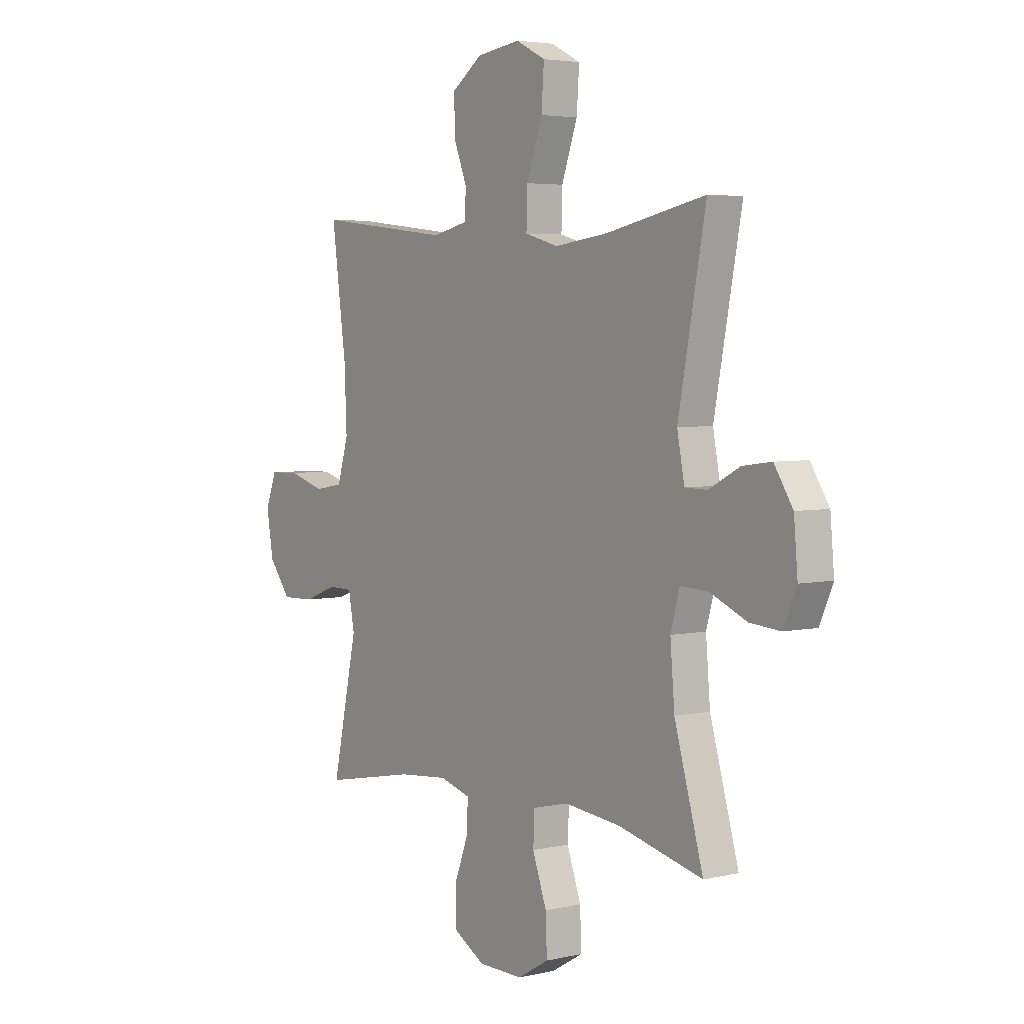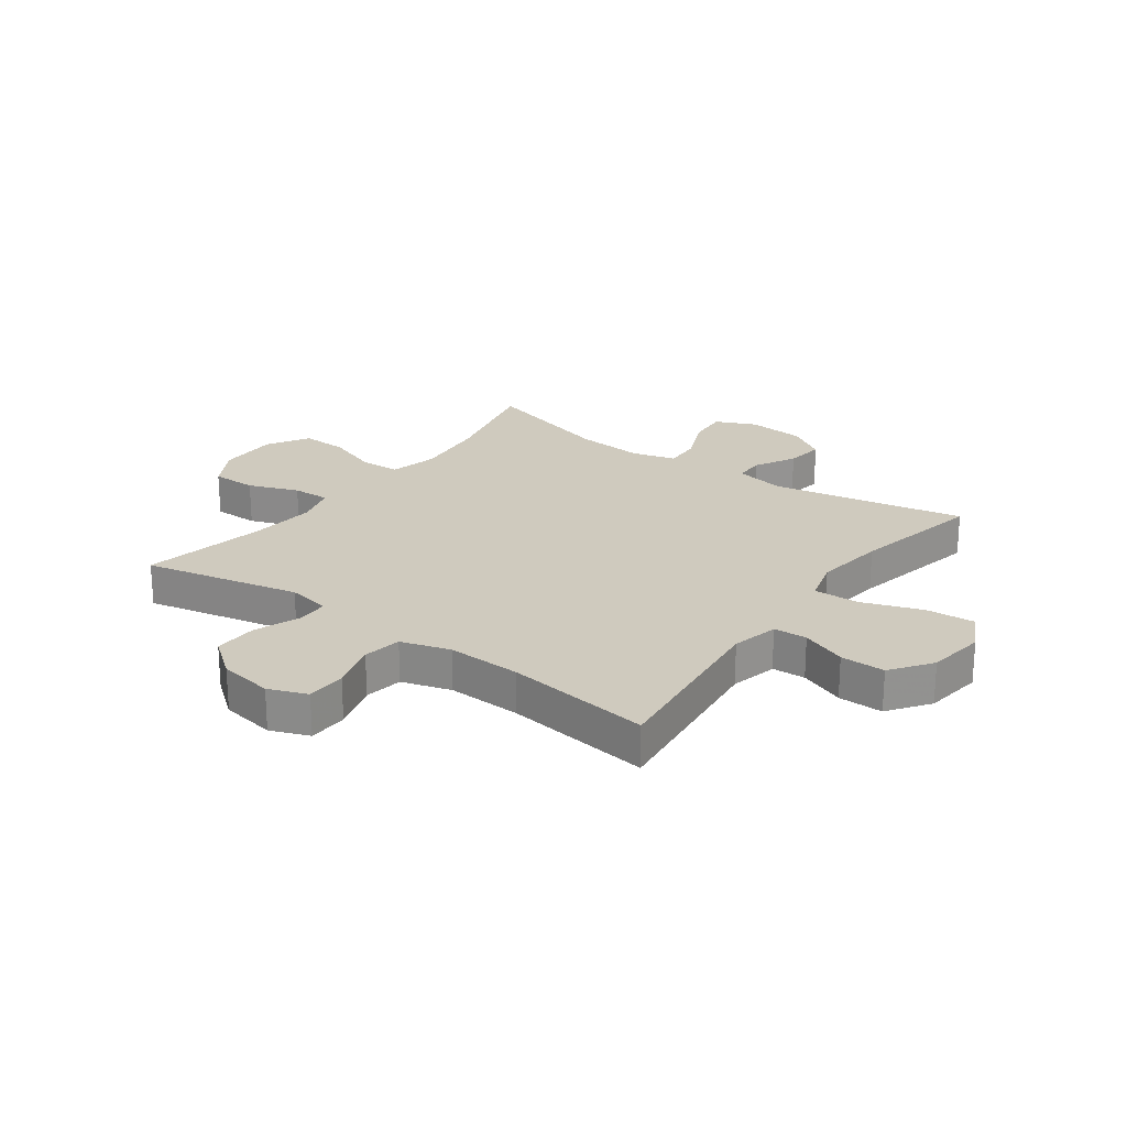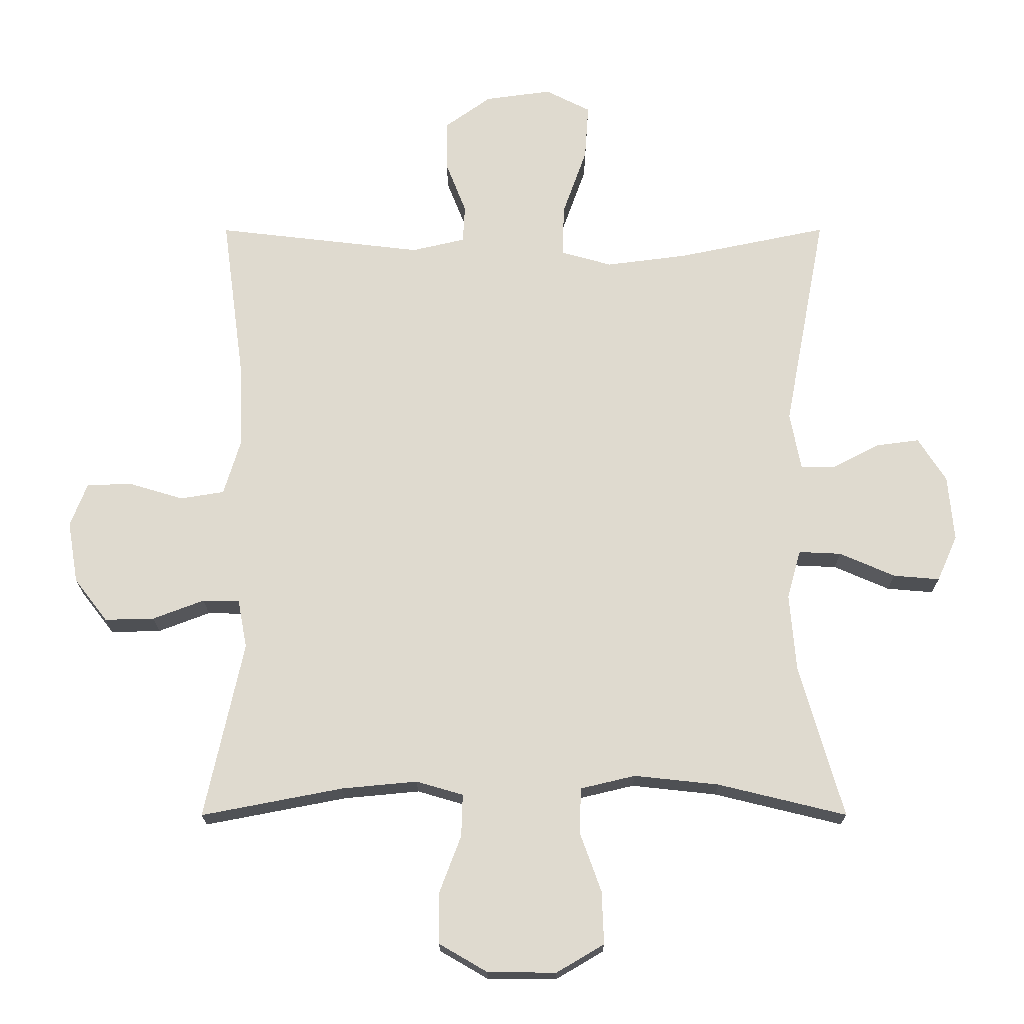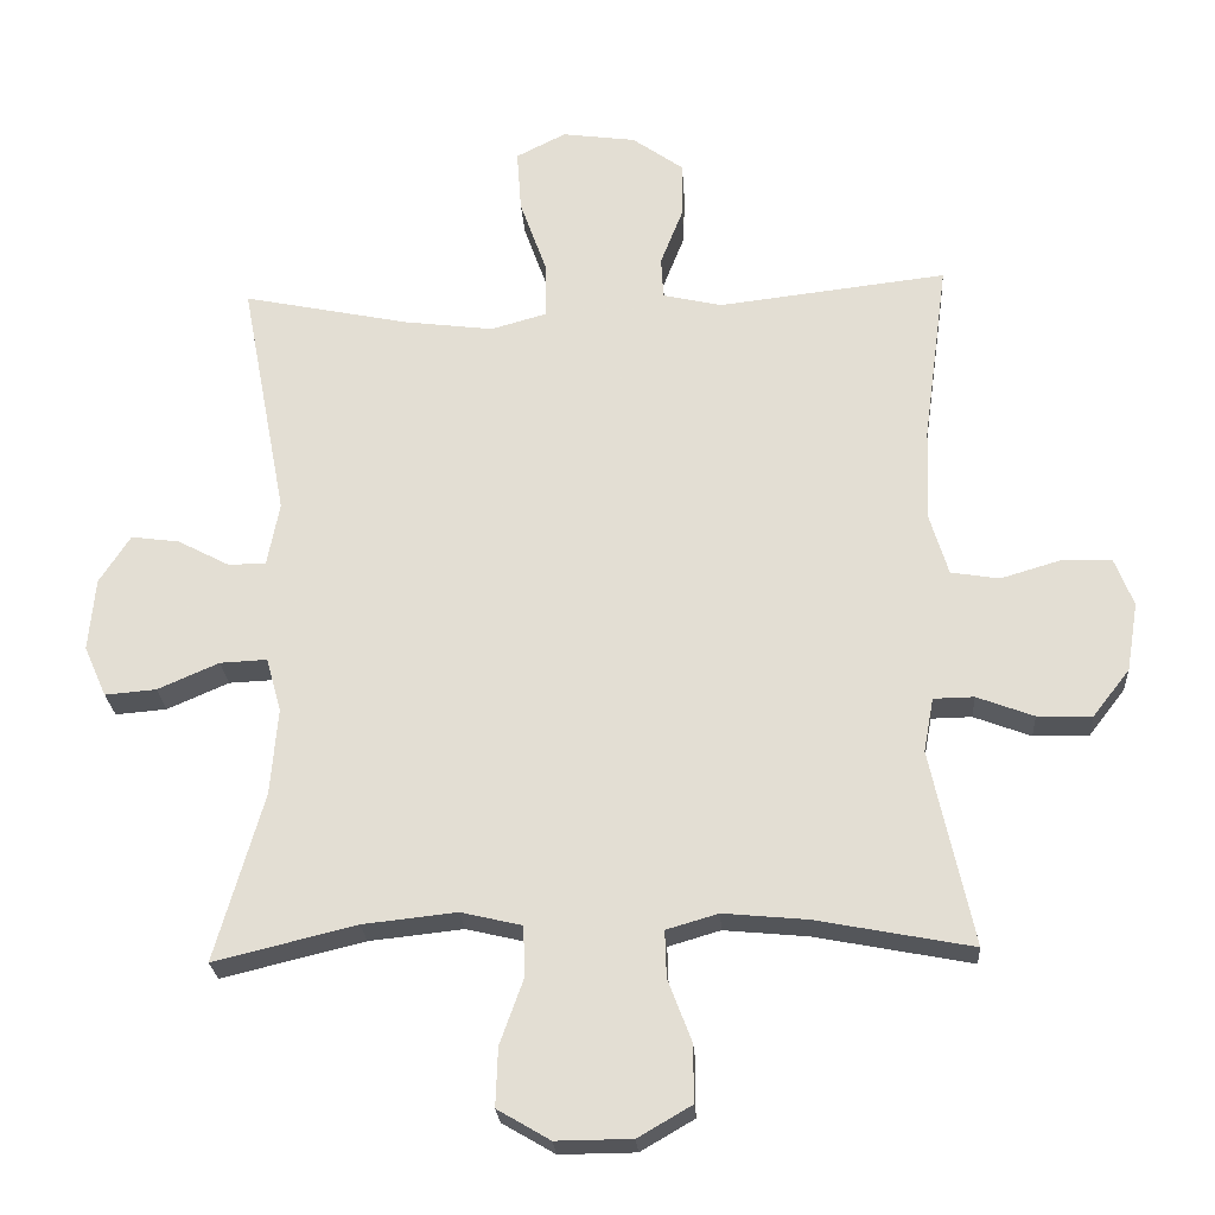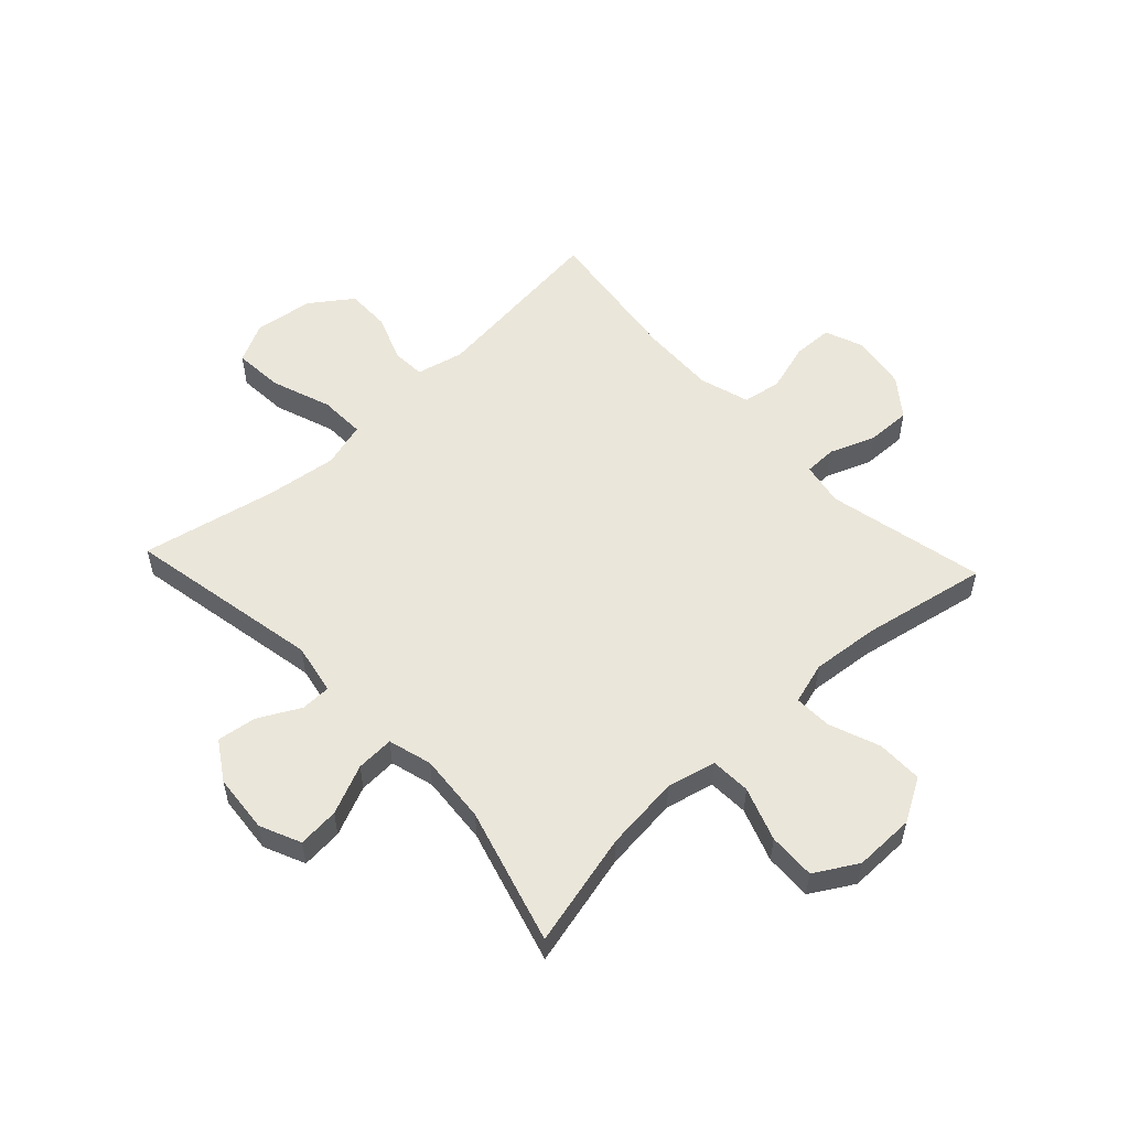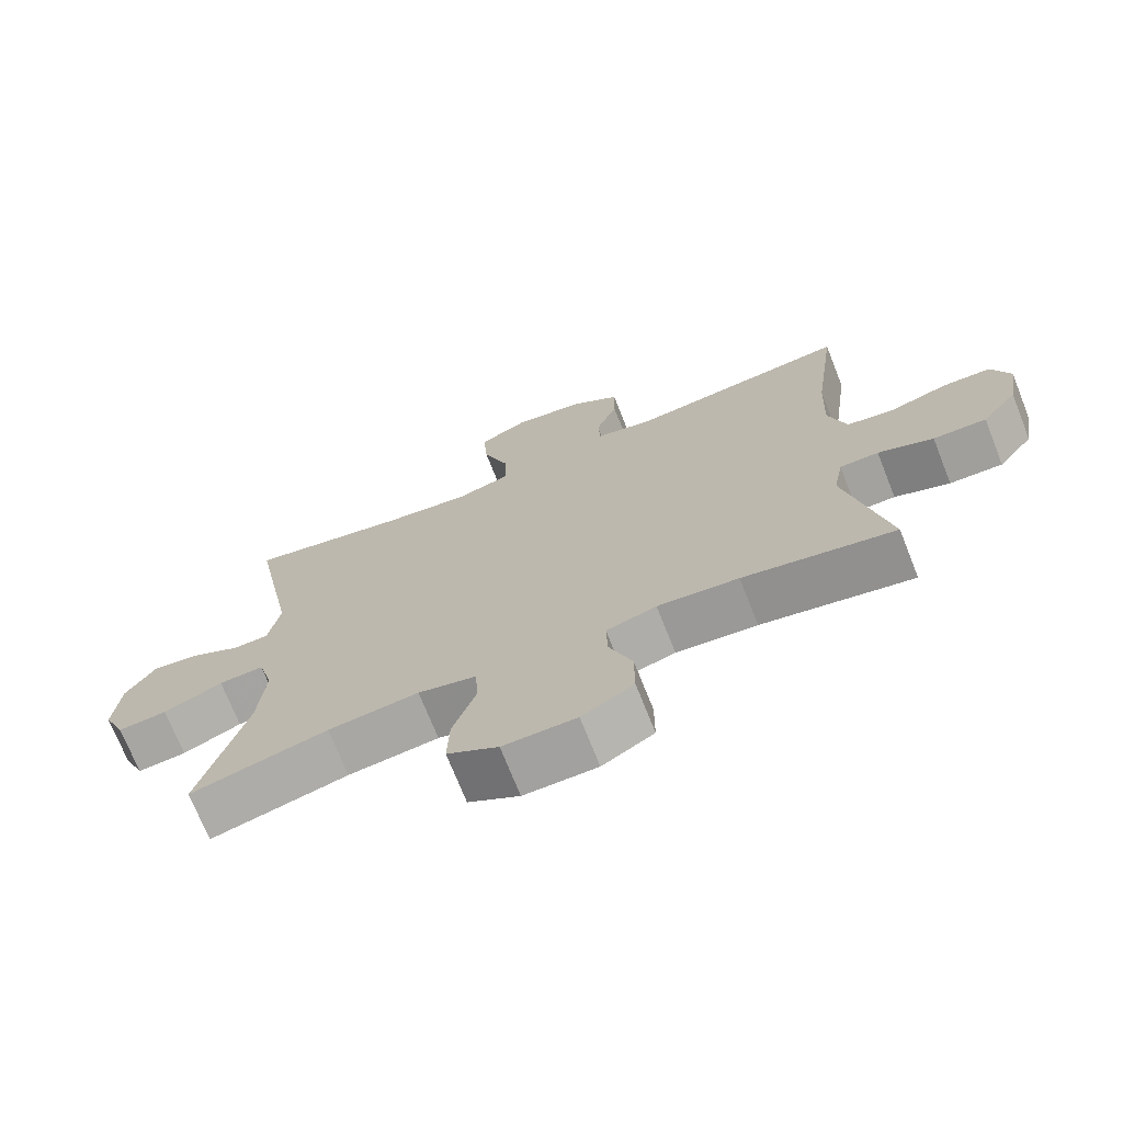
<metadata>
{"format":"obj","ext":"obj","renderer":"f3d","projection":"perspective","resolution":1024,"background":"white","views":[{"elev":4.2,"azim":53.4,"up":"+Z"},{"elev":23.2,"azim":-53.9,"up":"+Y"},{"elev":-19.1,"azim":0.1,"up":"+Z"},{"elev":-24.6,"azim":-176.3,"up":"+Z"},{"elev":54.8,"azim":136.9,"up":"+Y"},{"elev":-71.9,"azim":-158.4,"up":"+Z"}]}
</metadata>
<code>
v 0.5 0.07 0.5
v 0.436 0.07 0.163
v 0.453 0.07 0.075
v 0.505 0.07 0.074
v 0.577 0.07 0.112
v 0.644 0.07 0.121
v 0.687 0.07 0.054
v 0.696 0.07 -0.047
v 0.665 0.07 -0.117
v 0.594 0.07 -0.111
v 0.509 0.07 -0.074
v 0.444 0.07 -0.071
v 0.423 0.07 -0.146
v 0.433 0.07 -0.266
v 0.5 0.07 -0.5
v 0.303 0.07 -0.452
v 0.173 0.07 -0.438
v 0.089 0.07 -0.458
v 0.086 0.07 -0.527
v 0.119 0.07 -0.619
v 0.122 0.07 -0.7
v 0.049 0.07 -0.743
v -0.056 0.07 -0.742
v -0.13 0.07 -0.699
v -0.13 0.07 -0.62
v -0.097 0.07 -0.533
v -0.095 0.07 -0.468
v -0.167 0.07 -0.447
v -0.283 0.07 -0.458
v -0.5 0.07 -0.5
v -0.441 0.07 -0.228
v -0.455 0.07 -0.153
v -0.511 0.07 -0.152
v -0.59 0.07 -0.182
v -0.666 0.07 -0.184
v -0.717 0.07 -0.118
v -0.733 0.07 -0.023
v -0.707 0.07 0.044
v -0.638 0.07 0.046
v -0.554 0.07 0.021
v -0.487 0.07 0.032
v -0.461 0.07 0.118
v -0.466 0.07 0.247
v -0.5 0.07 0.5
v -0.183 0.07 0.463
v -0.101 0.07 0.482
v -0.098 0.07 0.54
v -0.129 0.07 0.619
v -0.13 0.07 0.697
v -0.059 0.07 0.748
v 0.043 0.07 0.762
v 0.112 0.07 0.727
v 0.106 0.07 0.641
v 0.069 0.07 0.537
v 0.067 0.07 0.458
v 0.145 0.07 0.436
v 0.269 0.07 0.452
v 0.5 0 0.5
v 0.436 0 0.163
v 0.453 0 0.075
v 0.505 0 0.074
v 0.577 0 0.112
v 0.644 0 0.121
v 0.687 0 0.054
v 0.696 0 -0.047
v 0.665 0 -0.117
v 0.594 0 -0.111
v 0.509 0 -0.074
v 0.444 0 -0.071
v 0.423 0 -0.146
v 0.433 0 -0.266
v 0.5 0 -0.5
v 0.303 0 -0.452
v 0.173 0 -0.438
v 0.089 0 -0.458
v 0.086 0 -0.527
v 0.119 0 -0.619
v 0.122 0 -0.7
v 0.049 0 -0.743
v -0.056 0 -0.742
v -0.13 0 -0.699
v -0.13 0 -0.62
v -0.097 0 -0.533
v -0.095 0 -0.468
v -0.167 0 -0.447
v -0.283 0 -0.458
v -0.5 0 -0.5
v -0.441 0 -0.228
v -0.455 0 -0.153
v -0.511 0 -0.152
v -0.59 0 -0.182
v -0.666 0 -0.184
v -0.717 0 -0.118
v -0.733 0 -0.023
v -0.707 0 0.044
v -0.638 0 0.046
v -0.554 0 0.021
v -0.487 0 0.032
v -0.461 0 0.118
v -0.466 0 0.247
v -0.5 0 0.5
v -0.183 0 0.463
v -0.101 0 0.482
v -0.098 0 0.54
v -0.129 0 0.619
v -0.13 0 0.697
v -0.059 0 0.748
v 0.043 0 0.762
v 0.112 0 0.727
v 0.106 0 0.641
v 0.069 0 0.537
v 0.067 0 0.458
v 0.145 0 0.436
v 0.269 0 0.452
f 51 52 53 54
f 51 54 55
f 50 51 55
f 47 48 49 50
f 46 47 50 55
f 45 46 55 56
f 43 44 45
f 42 43 45 56
f 37 38 39 40
f 37 40 41
f 36 37 41
f 33 34 35 36
f 32 33 36 41
f 31 32 41 42
f 29 30 31
f 28 29 31 42
f 23 24 25 26
f 23 26 27
f 22 23 27
f 19 20 21 22
f 18 19 22 27
f 17 18 27 28
f 14 15 16
f 13 14 16 17
f 12 13 17 28
f 8 9 10 11
f 8 11 12
f 7 8 12
f 4 5 6 7
f 3 4 7 12
f 2 3 12 28
f 57 1 2 28
f 28 42 56 57
f 111 110 109 108
f 112 111 108
f 112 108 107
f 107 106 105 104
f 112 107 104 103
f 113 112 103 102
f 102 101 100
f 113 102 100 99
f 97 96 95 94
f 98 97 94
f 98 94 93
f 93 92 91 90
f 98 93 90 89
f 99 98 89 88
f 88 87 86
f 99 88 86 85
f 83 82 81 80
f 84 83 80
f 84 80 79
f 79 78 77 76
f 84 79 76 75
f 85 84 75 74
f 73 72 71
f 74 73 71 70
f 85 74 70 69
f 68 67 66 65
f 69 68 65
f 69 65 64
f 64 63 62 61
f 69 64 61 60
f 85 69 60 59
f 85 59 58 114
f 114 113 99 85
f 1 58 59 2
f 2 59 60 3
f 3 60 61 4
f 4 61 62 5
f 5 62 63 6
f 6 63 64 7
f 7 64 65 8
f 8 65 66 9
f 9 66 67 10
f 10 67 68 11
f 11 68 69 12
f 12 69 70 13
f 13 70 71 14
f 14 71 72 15
f 15 72 73 16
f 16 73 74 17
f 17 74 75 18
f 18 75 76 19
f 19 76 77 20
f 20 77 78 21
f 21 78 79 22
f 22 79 80 23
f 23 80 81 24
f 24 81 82 25
f 25 82 83 26
f 26 83 84 27
f 27 84 85 28
f 28 85 86 29
f 29 86 87 30
f 30 87 88 31
f 31 88 89 32
f 32 89 90 33
f 33 90 91 34
f 34 91 92 35
f 35 92 93 36
f 36 93 94 37
f 37 94 95 38
f 38 95 96 39
f 39 96 97 40
f 40 97 98 41
f 41 98 99 42
f 42 99 100 43
f 43 100 101 44
f 44 101 102 45
f 45 102 103 46
f 46 103 104 47
f 47 104 105 48
f 48 105 106 49
f 49 106 107 50
f 50 107 108 51
f 51 108 109 52
f 52 109 110 53
f 53 110 111 54
f 54 111 112 55
f 55 112 113 56
f 56 113 114 57
f 57 114 58 1

</code>
